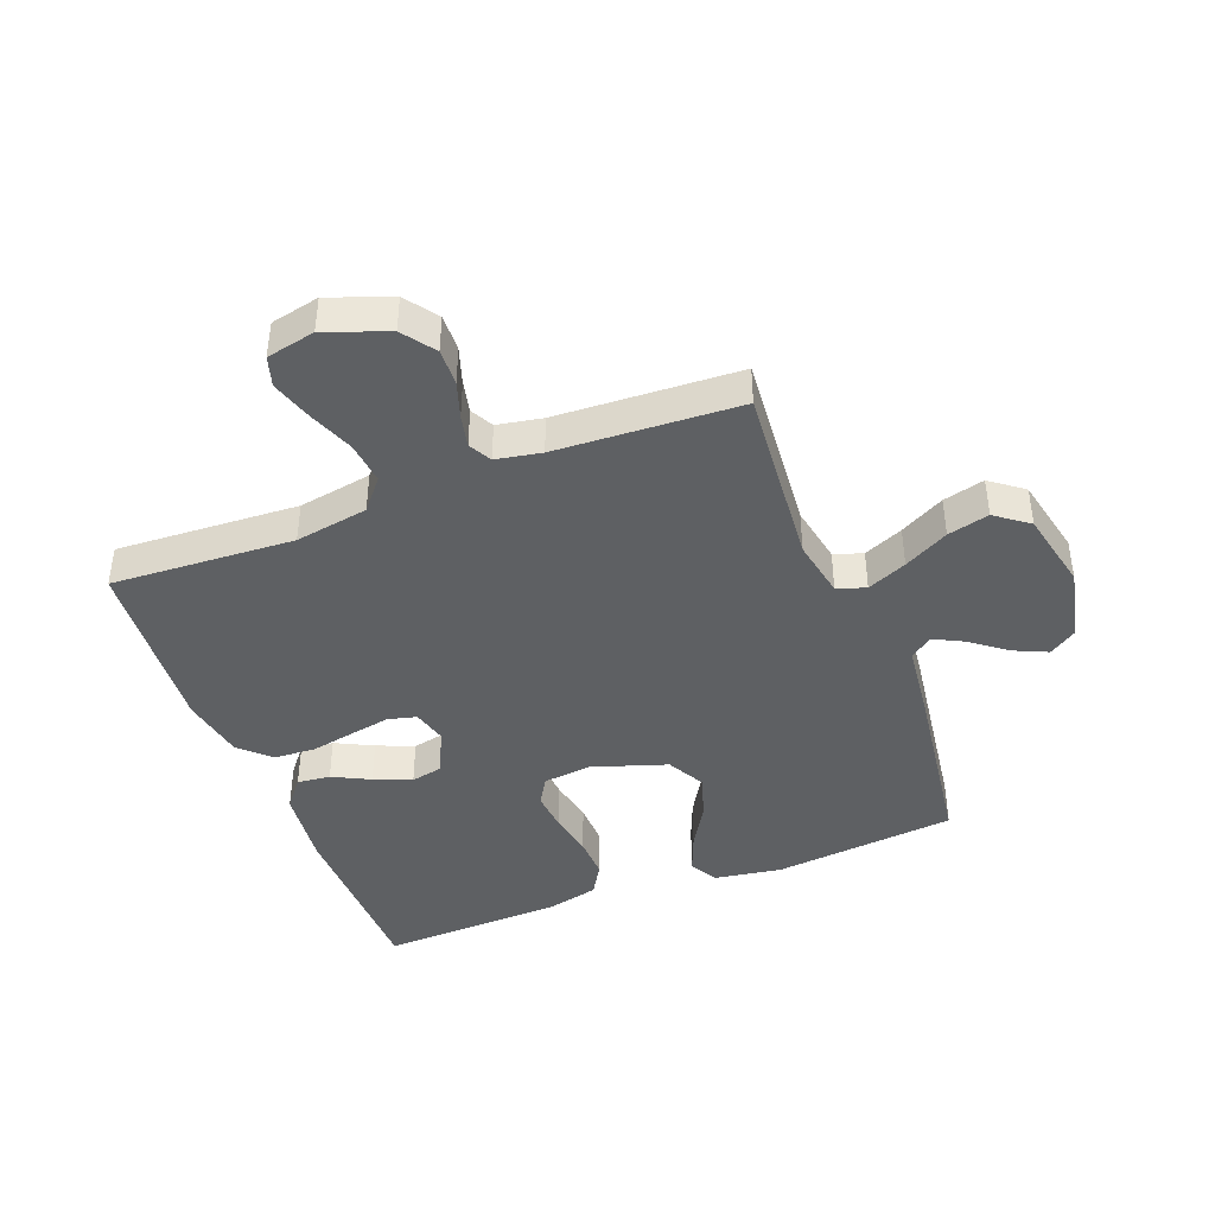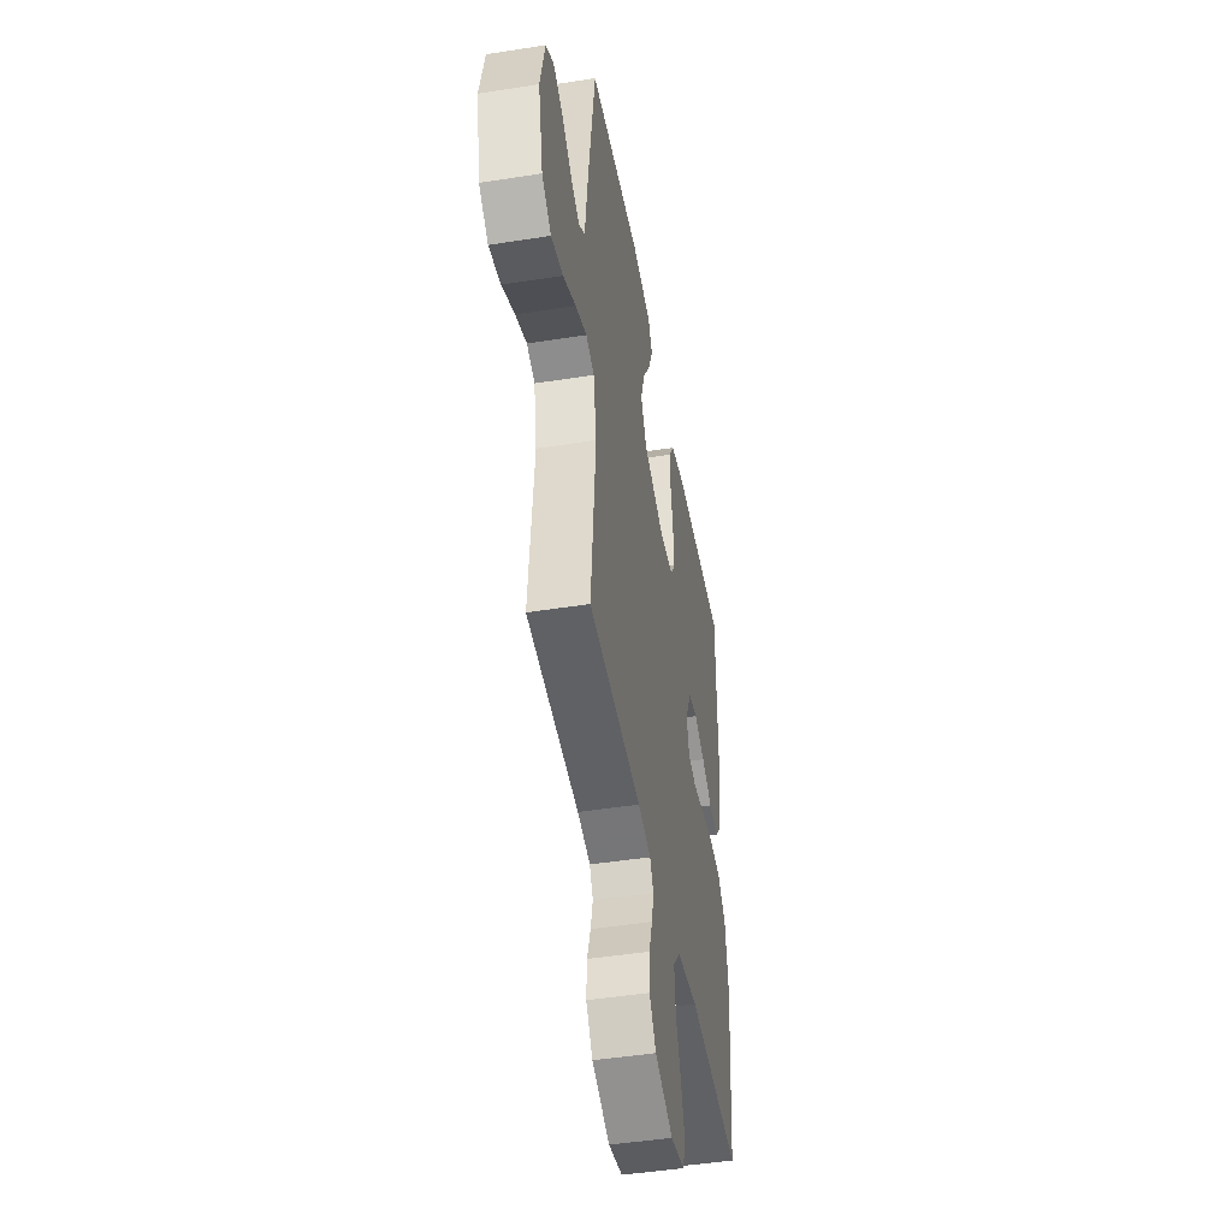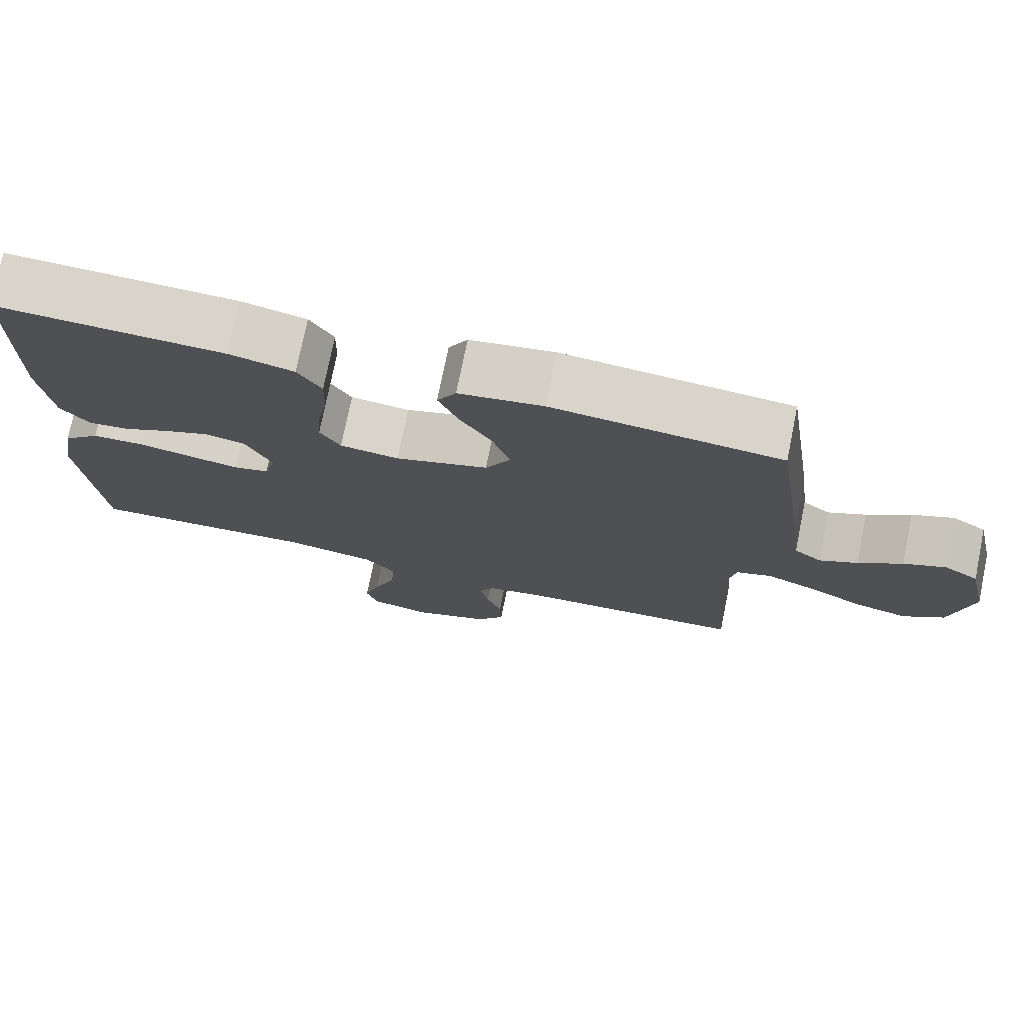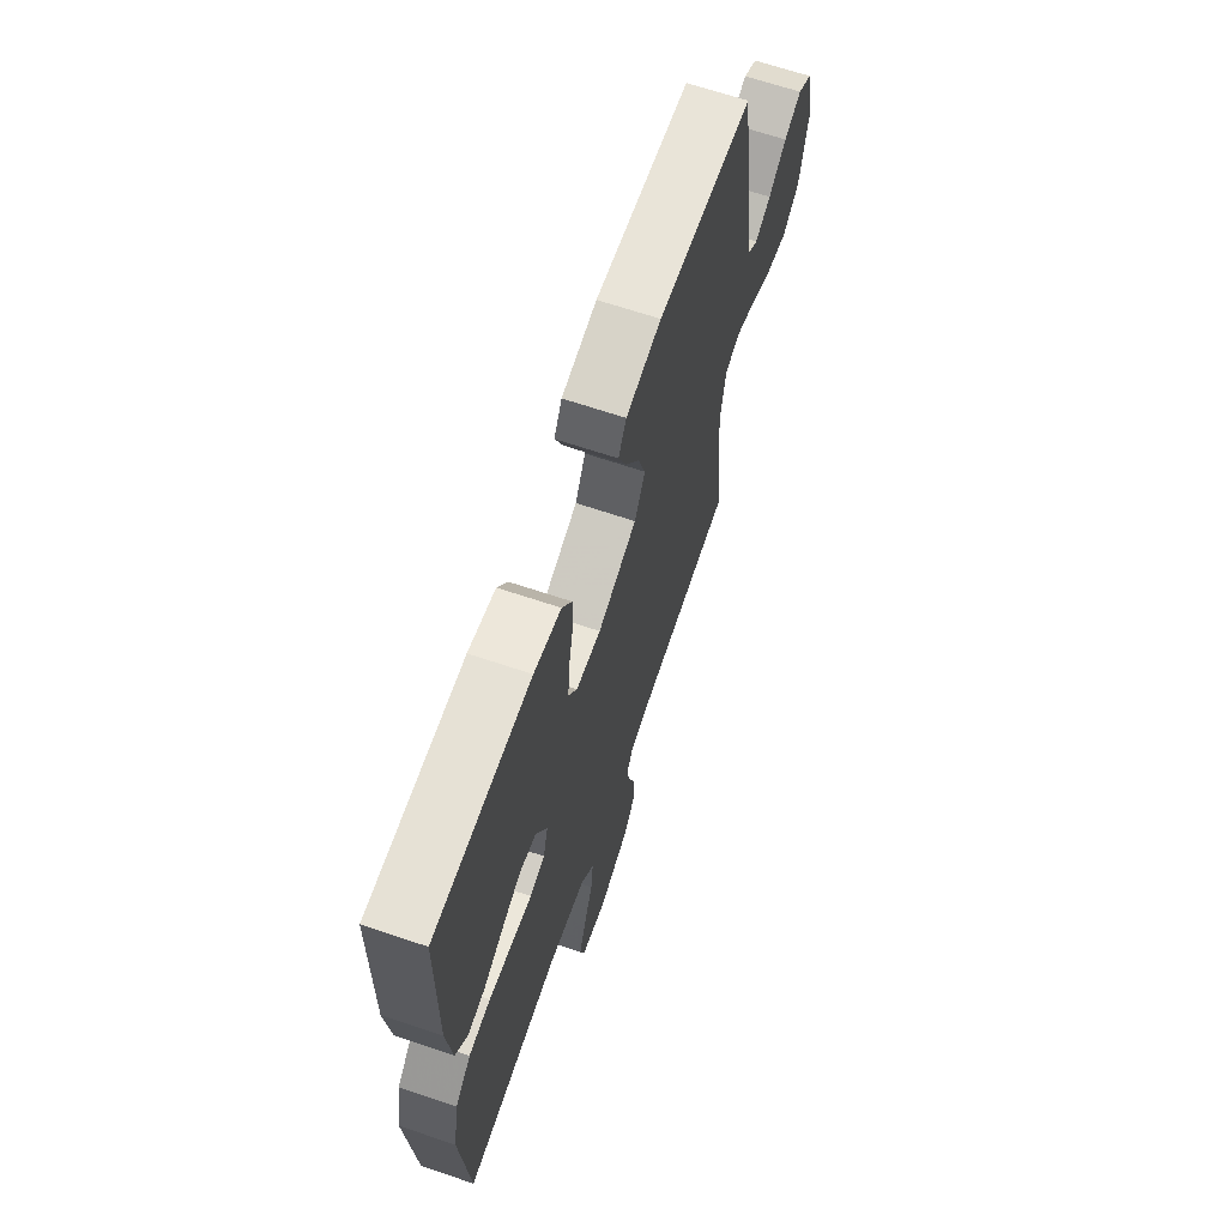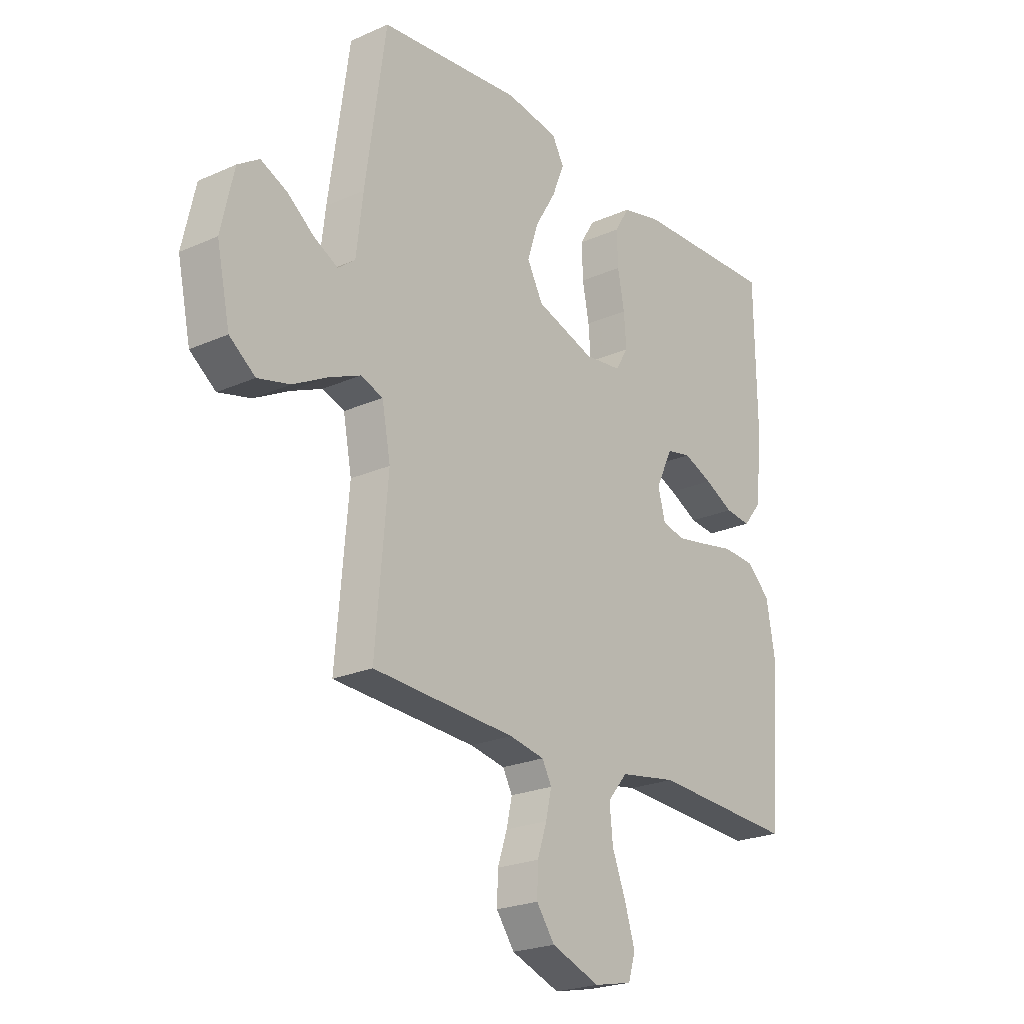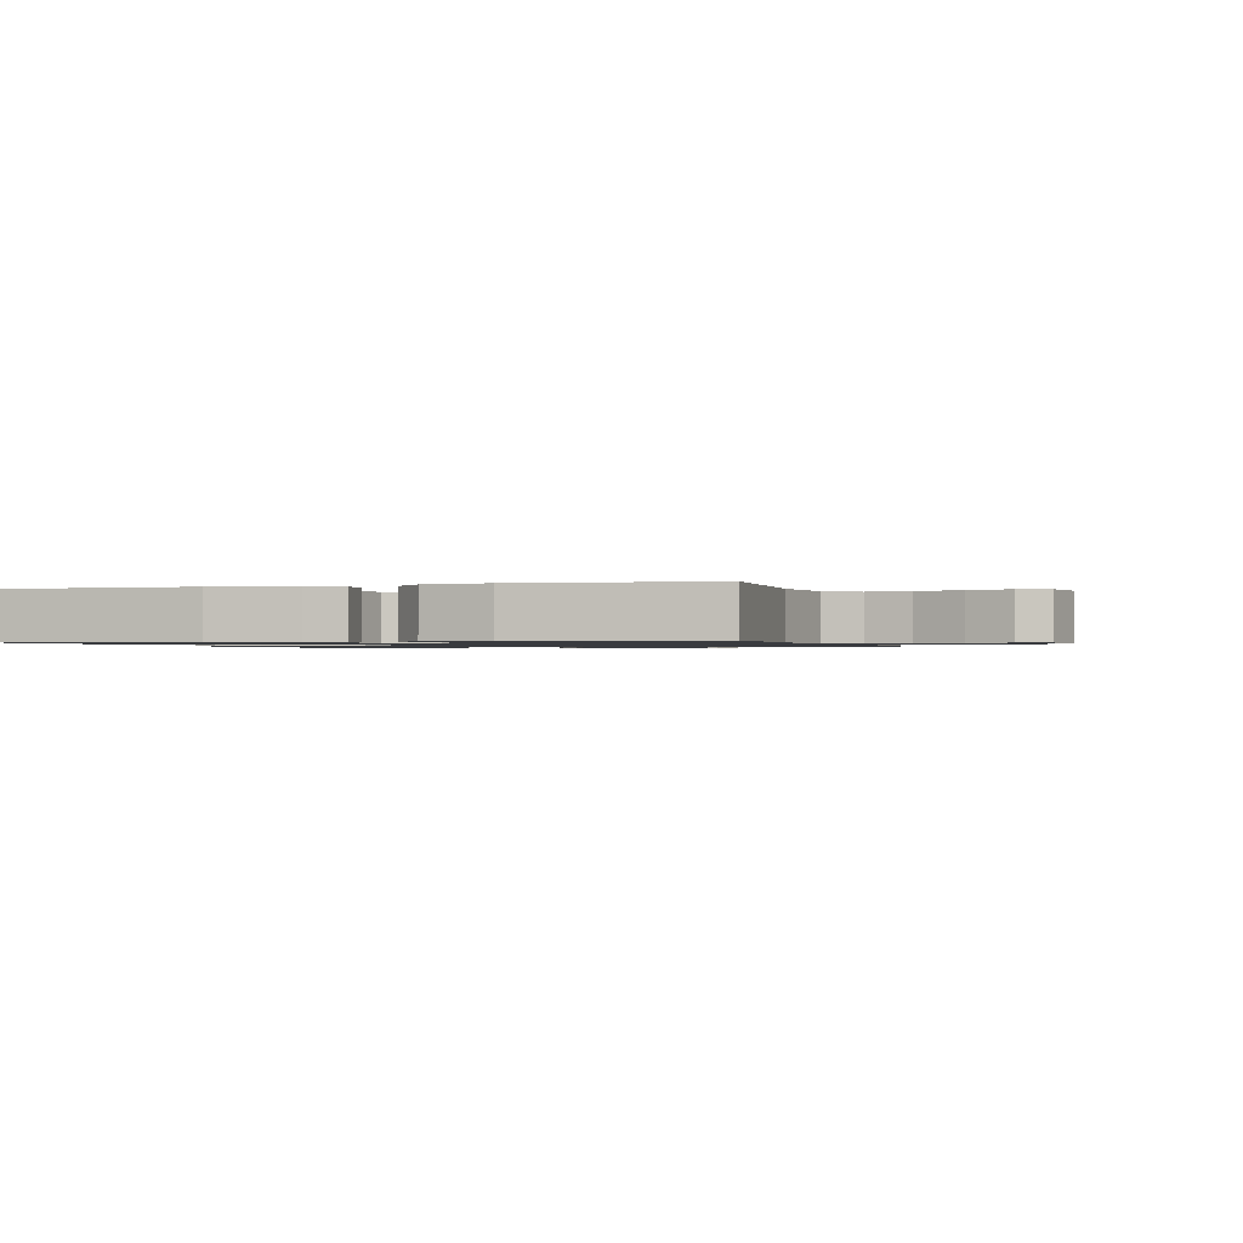
<metadata>
{"format":"obj","ext":"obj","renderer":"f3d","projection":"perspective","resolution":1024,"background":"white","views":[{"elev":-42.3,"azim":-158.8,"up":"+Y"},{"elev":-46.5,"azim":-79.8,"up":"+Z"},{"elev":75.5,"azim":-168.5,"up":"+Z"},{"elev":66.5,"azim":108.7,"up":"+Z"},{"elev":-23.0,"azim":-52.8,"up":"+Z"},{"elev":-1.0,"azim":107.3,"up":"+Y"}]}
</metadata>
<code>
v -0.5 0.07 0.5
v -0.2 0.07 0.53
v -0.089 0.07 0.512
v -0.064 0.07 0.467
v -0.09 0.07 0.403
v -0.133 0.07 0.331
v -0.156 0.07 0.259
v -0.123 0.07 0.197
v 0 0.07 0.156
v 0.078 0.07 0.165
v 0.105 0.07 0.21
v 0.1 0.07 0.276
v 0.086 0.07 0.349
v 0.084 0.07 0.419
v 0.115 0.07 0.47
v 0.2 0.07 0.49
v 0.5 0.07 0.5
v 0.504 0.07 0.2
v 0.489 0.07 0.07
v 0.451 0.07 0.023
v 0.397 0.07 0.029
v 0.336 0.07 0.06
v 0.275 0.07 0.085
v 0.223 0.07 0.074
v 0.188 0.07 0
v 0.203 0.07 -0.057
v 0.25 0.07 -0.069
v 0.316 0.07 -0.057
v 0.388 0.07 -0.043
v 0.456 0.07 -0.047
v 0.505 0.07 -0.093
v 0.524 0.07 -0.2
v 0.5 0.07 -0.5
v 0.2 0.07 -0.483
v 0.08 0.07 -0.503
v 0.038 0.07 -0.553
v 0.045 0.07 -0.622
v 0.074 0.07 -0.697
v 0.095 0.07 -0.765
v 0.08 0.07 -0.814
v 0 0.07 -0.831
v -0.102 0.07 -0.793
v -0.14 0.07 -0.74
v -0.138 0.07 -0.68
v -0.118 0.07 -0.62
v -0.106 0.07 -0.567
v -0.126 0.07 -0.53
v -0.2 0.07 -0.516
v -0.5 0.07 -0.5
v -0.474 0.07 -0.2
v -0.492 0.07 -0.104
v -0.539 0.07 -0.088
v -0.604 0.07 -0.116
v -0.677 0.07 -0.155
v -0.745 0.07 -0.172
v -0.799 0.07 -0.131
v -0.827 0.07 0
v -0.8 0.07 0.12
v -0.755 0.07 0.15
v -0.7 0.07 0.125
v -0.643 0.07 0.081
v -0.593 0.07 0.055
v -0.557 0.07 0.083
v -0.543 0.07 0.2
v -0.5 0 0.5
v -0.2 0 0.53
v -0.089 0 0.512
v -0.064 0 0.467
v -0.09 0 0.403
v -0.133 0 0.331
v -0.156 0 0.259
v -0.123 0 0.197
v 0 0 0.156
v 0.078 0 0.165
v 0.105 0 0.21
v 0.1 0 0.276
v 0.086 0 0.349
v 0.084 0 0.419
v 0.115 0 0.47
v 0.2 0 0.49
v 0.5 0 0.5
v 0.504 0 0.2
v 0.489 0 0.07
v 0.451 0 0.023
v 0.397 0 0.029
v 0.336 0 0.06
v 0.275 0 0.085
v 0.223 0 0.074
v 0.188 0 0
v 0.203 0 -0.057
v 0.25 0 -0.069
v 0.316 0 -0.057
v 0.388 0 -0.043
v 0.456 0 -0.047
v 0.505 0 -0.093
v 0.524 0 -0.2
v 0.5 0 -0.5
v 0.2 0 -0.483
v 0.08 0 -0.503
v 0.038 0 -0.553
v 0.045 0 -0.622
v 0.074 0 -0.697
v 0.095 0 -0.765
v 0.08 0 -0.814
v 0 0 -0.831
v -0.102 0 -0.793
v -0.14 0 -0.74
v -0.138 0 -0.68
v -0.118 0 -0.62
v -0.106 0 -0.567
v -0.126 0 -0.53
v -0.2 0 -0.516
v -0.5 0 -0.5
v -0.474 0 -0.2
v -0.492 0 -0.104
v -0.539 0 -0.088
v -0.604 0 -0.116
v -0.677 0 -0.155
v -0.745 0 -0.172
v -0.799 0 -0.131
v -0.827 0 0
v -0.8 0 0.12
v -0.755 0 0.15
v -0.7 0 0.125
v -0.643 0 0.081
v -0.593 0 0.055
v -0.557 0 0.083
v -0.543 0 0.2
f 4 5 6
f 3 4 6
f 2 3 6
f 1 2 6
f 64 1 6
f 63 64 6
f 62 63 6 7
f 59 60 61
f 58 59 61
f 57 58 61
f 56 57 61
f 55 56 61
f 54 55 61
f 53 54 61
f 52 53 61 62
f 62 7 8
f 52 62 8
f 51 52 8
f 48 49 50
f 51 8 9
f 50 51 9
f 48 50 9
f 47 48 9
f 43 44 45
f 42 43 45
f 41 42 45
f 40 41 45
f 39 40 45
f 38 39 45
f 37 38 45
f 36 37 45 46
f 47 9 10
f 46 47 10
f 36 46 10
f 35 36 10
f 32 33 34
f 31 32 34
f 30 31 34
f 29 30 34
f 28 29 34
f 27 28 34 35
f 20 21 22
f 19 20 22
f 18 19 22
f 17 18 22
f 16 17 22
f 15 16 22
f 14 15 22
f 13 14 22
f 12 13 22
f 11 12 22 23
f 10 11 23 24
f 26 27 35
f 25 26 35 10
f 10 24 25
f 70 69 68
f 70 68 67
f 70 67 66
f 70 66 65
f 70 65 128
f 70 128 127
f 71 70 127 126
f 125 124 123
f 125 123 122
f 125 122 121
f 125 121 120
f 125 120 119
f 125 119 118
f 125 118 117
f 126 125 117 116
f 72 71 126
f 72 126 116
f 72 116 115
f 114 113 112
f 73 72 115
f 73 115 114
f 73 114 112
f 73 112 111
f 109 108 107
f 109 107 106
f 109 106 105
f 109 105 104
f 109 104 103
f 109 103 102
f 109 102 101
f 110 109 101 100
f 74 73 111
f 74 111 110
f 74 110 100
f 74 100 99
f 98 97 96
f 98 96 95
f 98 95 94
f 98 94 93
f 98 93 92
f 99 98 92 91
f 86 85 84
f 86 84 83
f 86 83 82
f 86 82 81
f 86 81 80
f 86 80 79
f 86 79 78
f 86 78 77
f 86 77 76
f 87 86 76 75
f 88 87 75 74
f 99 91 90
f 74 99 90 89
f 89 88 74
f 1 65 66 2
f 2 66 67 3
f 3 67 68 4
f 4 68 69 5
f 5 69 70 6
f 6 70 71 7
f 7 71 72 8
f 8 72 73 9
f 9 73 74 10
f 10 74 75 11
f 11 75 76 12
f 12 76 77 13
f 13 77 78 14
f 14 78 79 15
f 15 79 80 16
f 16 80 81 17
f 17 81 82 18
f 18 82 83 19
f 19 83 84 20
f 20 84 85 21
f 21 85 86 22
f 22 86 87 23
f 23 87 88 24
f 24 88 89 25
f 25 89 90 26
f 26 90 91 27
f 27 91 92 28
f 28 92 93 29
f 29 93 94 30
f 30 94 95 31
f 31 95 96 32
f 32 96 97 33
f 33 97 98 34
f 34 98 99 35
f 35 99 100 36
f 36 100 101 37
f 37 101 102 38
f 38 102 103 39
f 39 103 104 40
f 40 104 105 41
f 41 105 106 42
f 42 106 107 43
f 43 107 108 44
f 44 108 109 45
f 45 109 110 46
f 46 110 111 47
f 47 111 112 48
f 48 112 113 49
f 49 113 114 50
f 50 114 115 51
f 51 115 116 52
f 52 116 117 53
f 53 117 118 54
f 54 118 119 55
f 55 119 120 56
f 56 120 121 57
f 57 121 122 58
f 58 122 123 59
f 59 123 124 60
f 60 124 125 61
f 61 125 126 62
f 62 126 127 63
f 63 127 128 64
f 64 128 65 1

</code>
